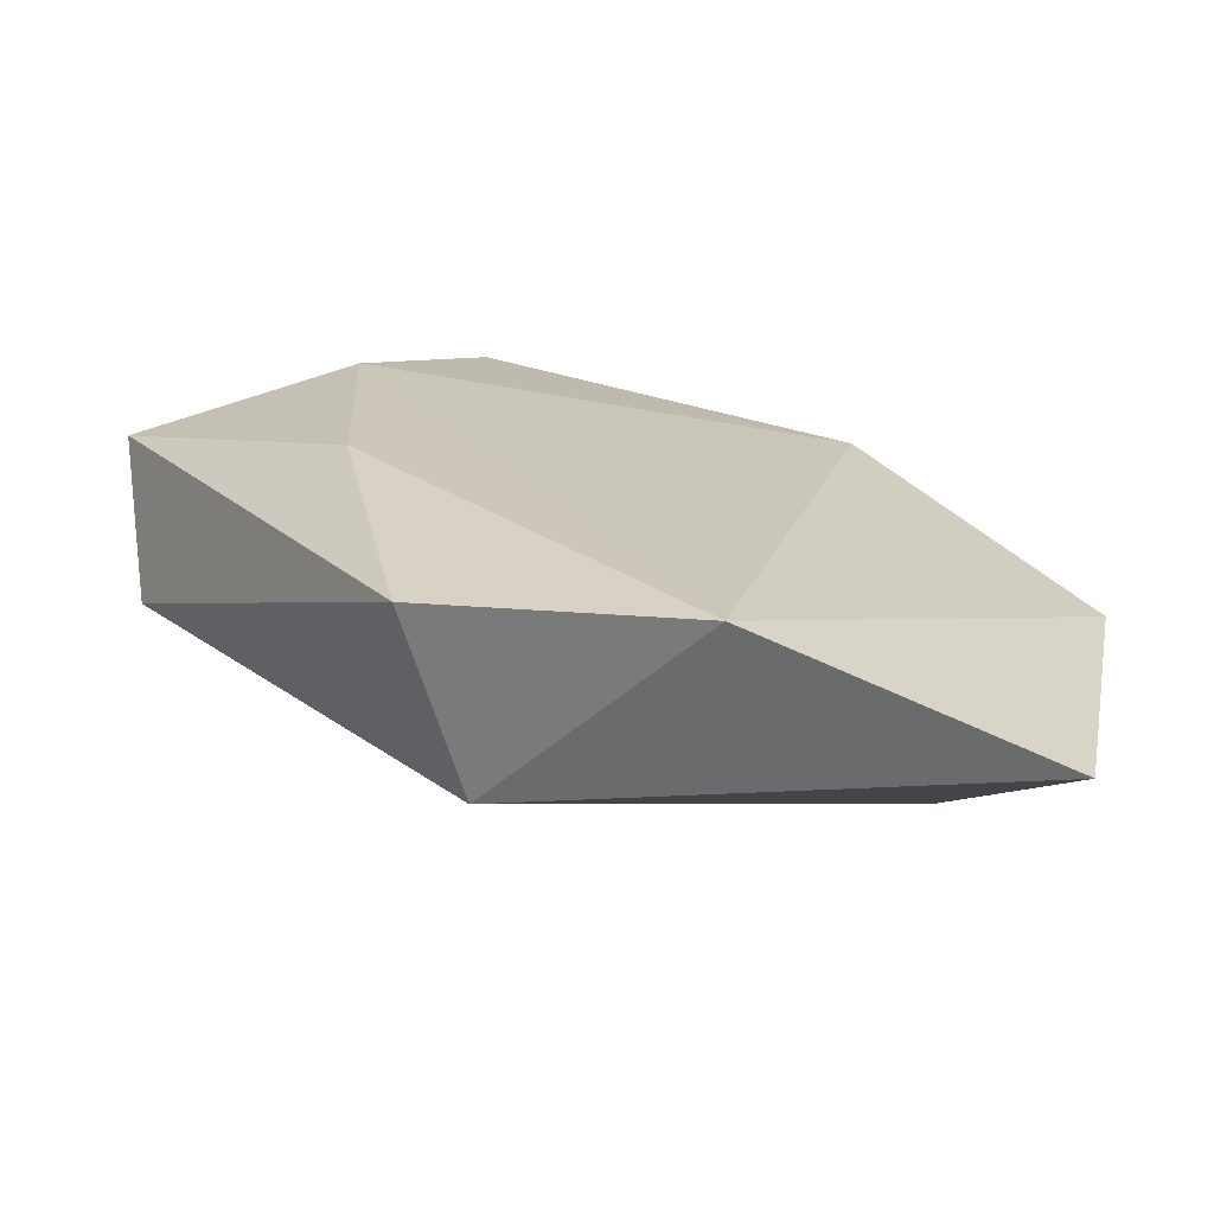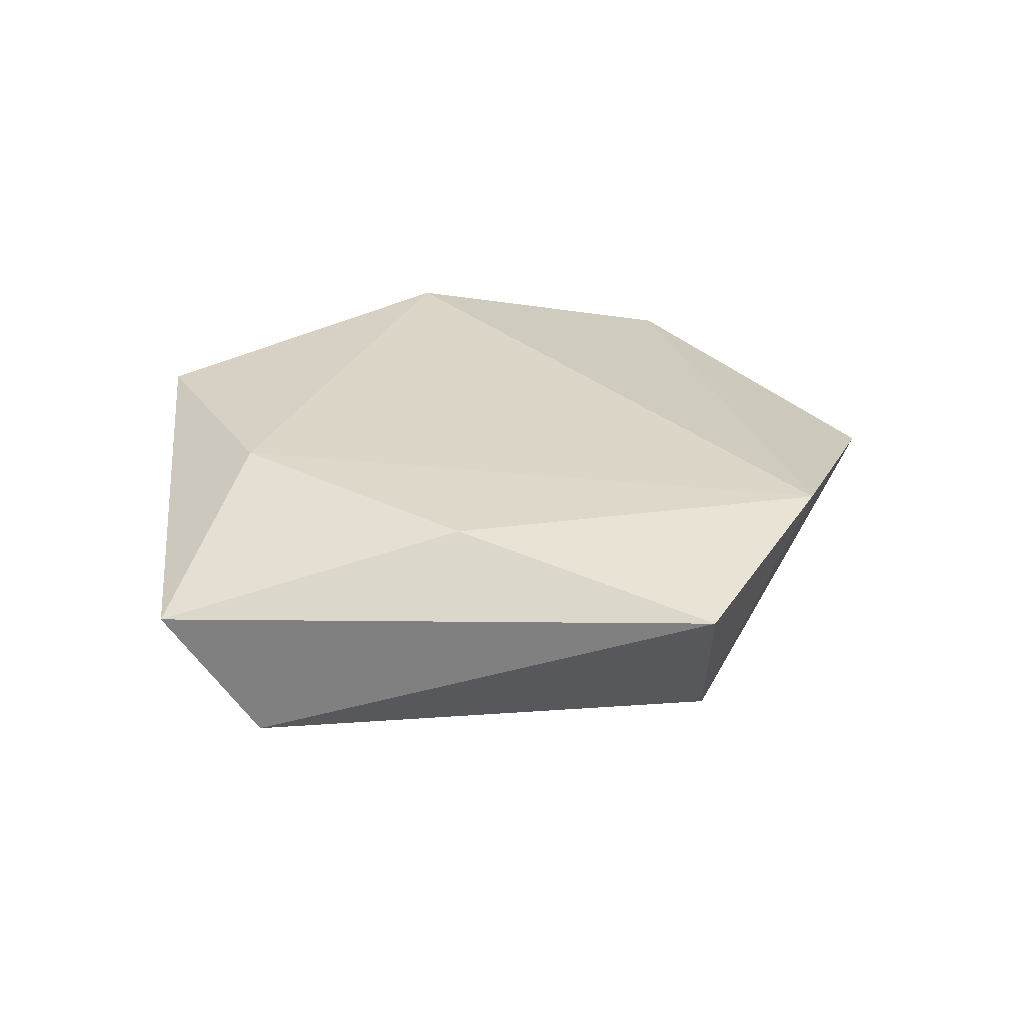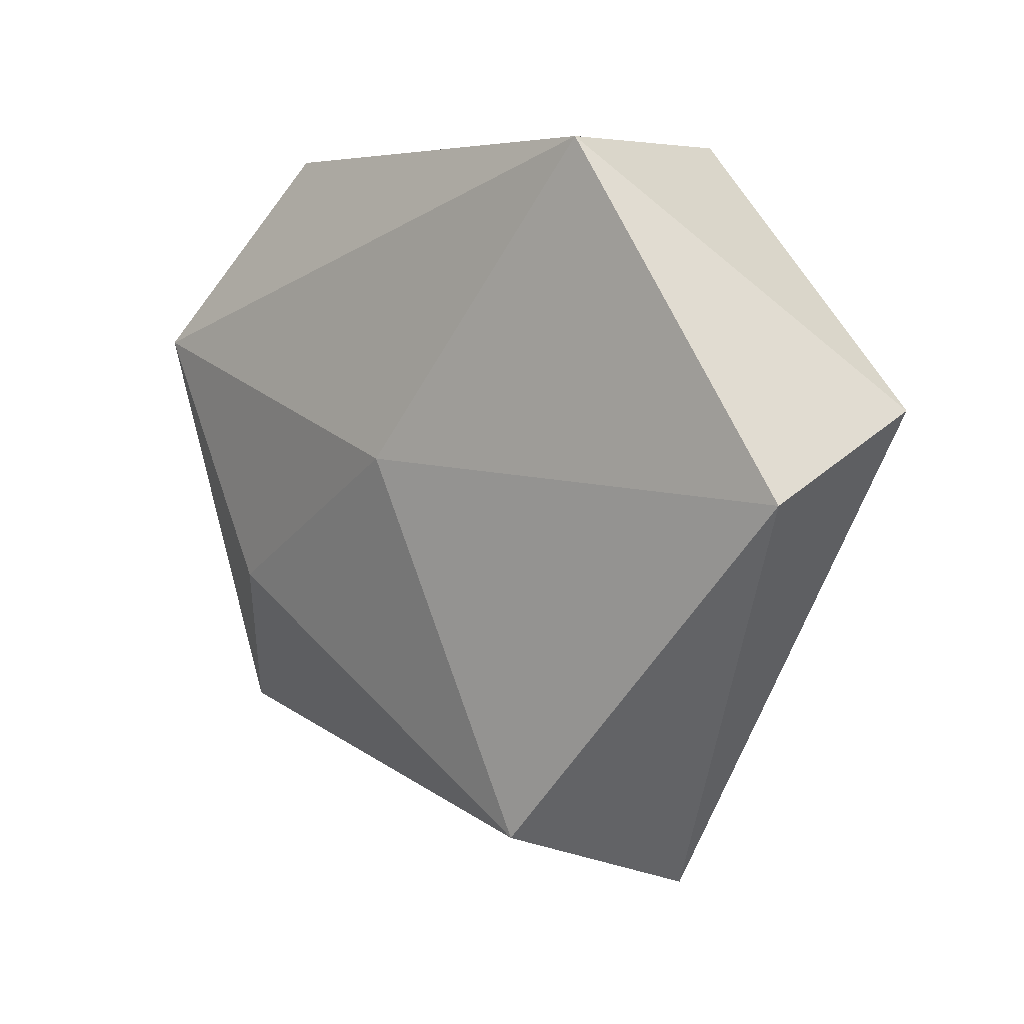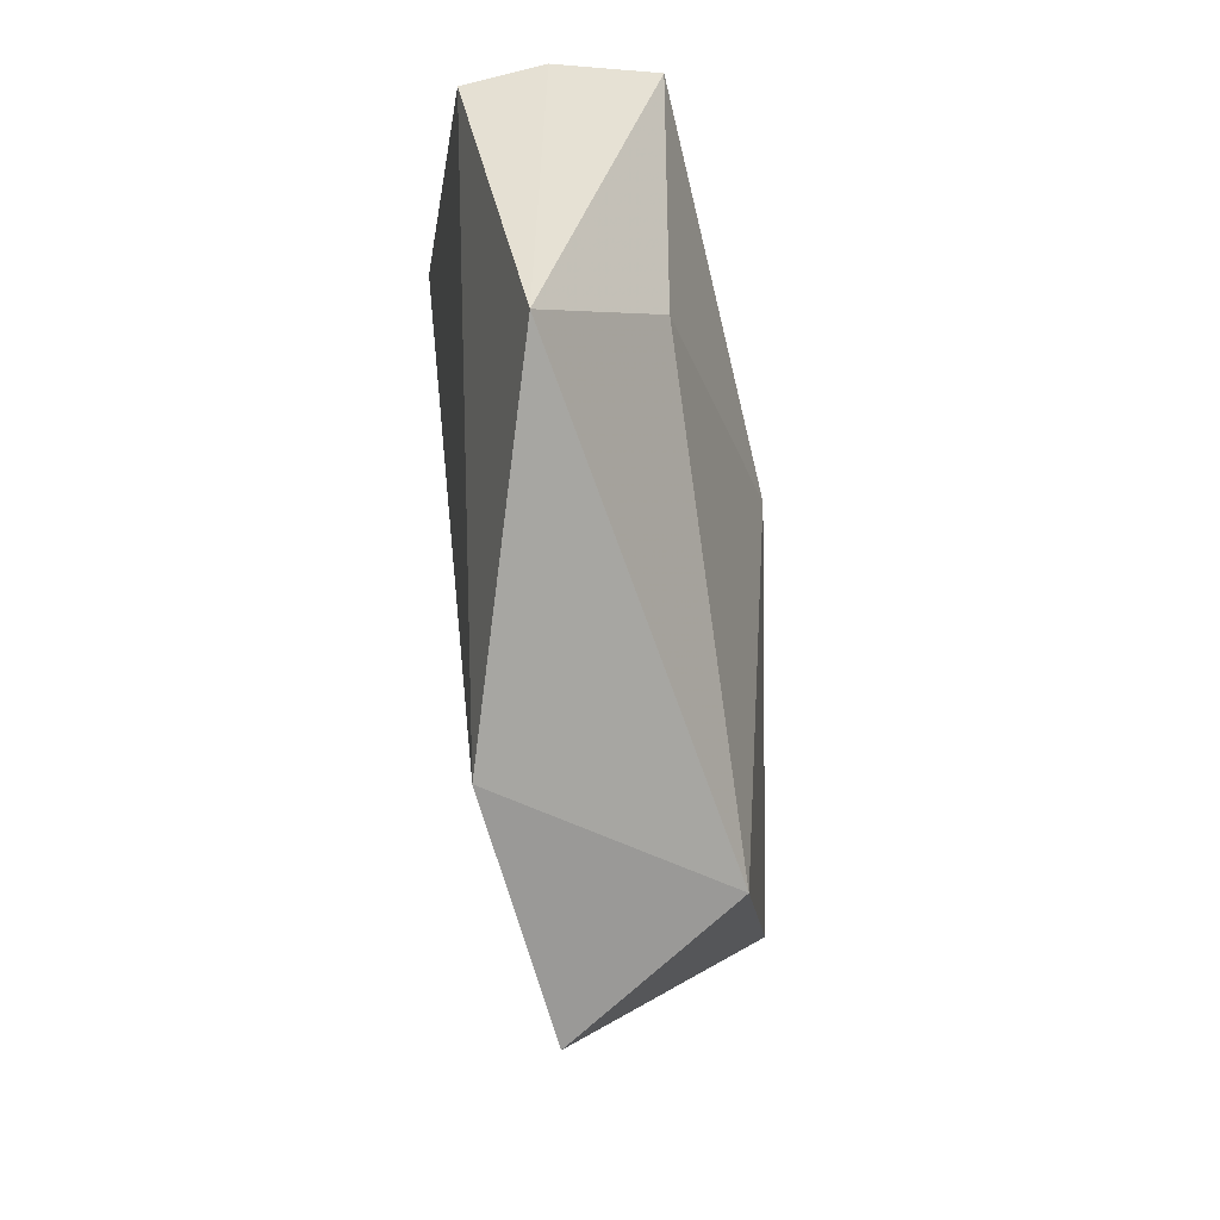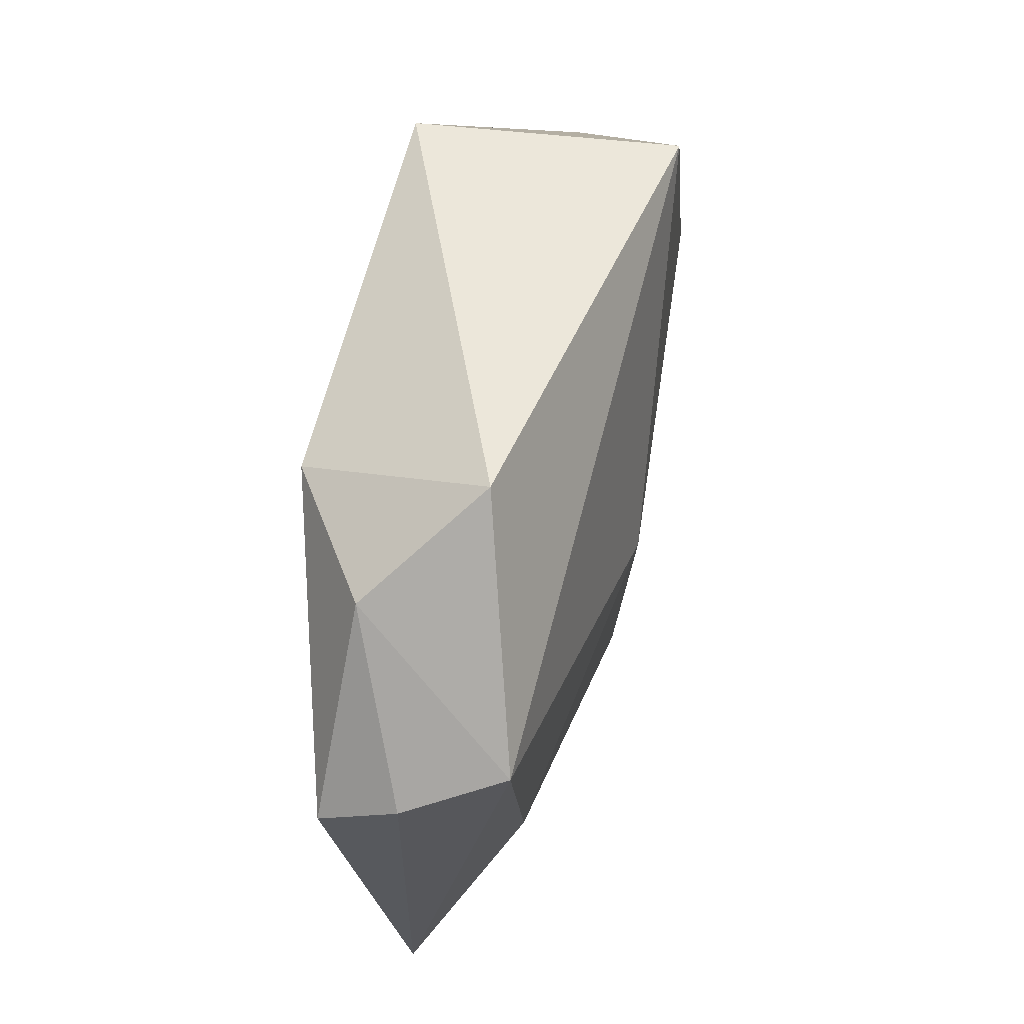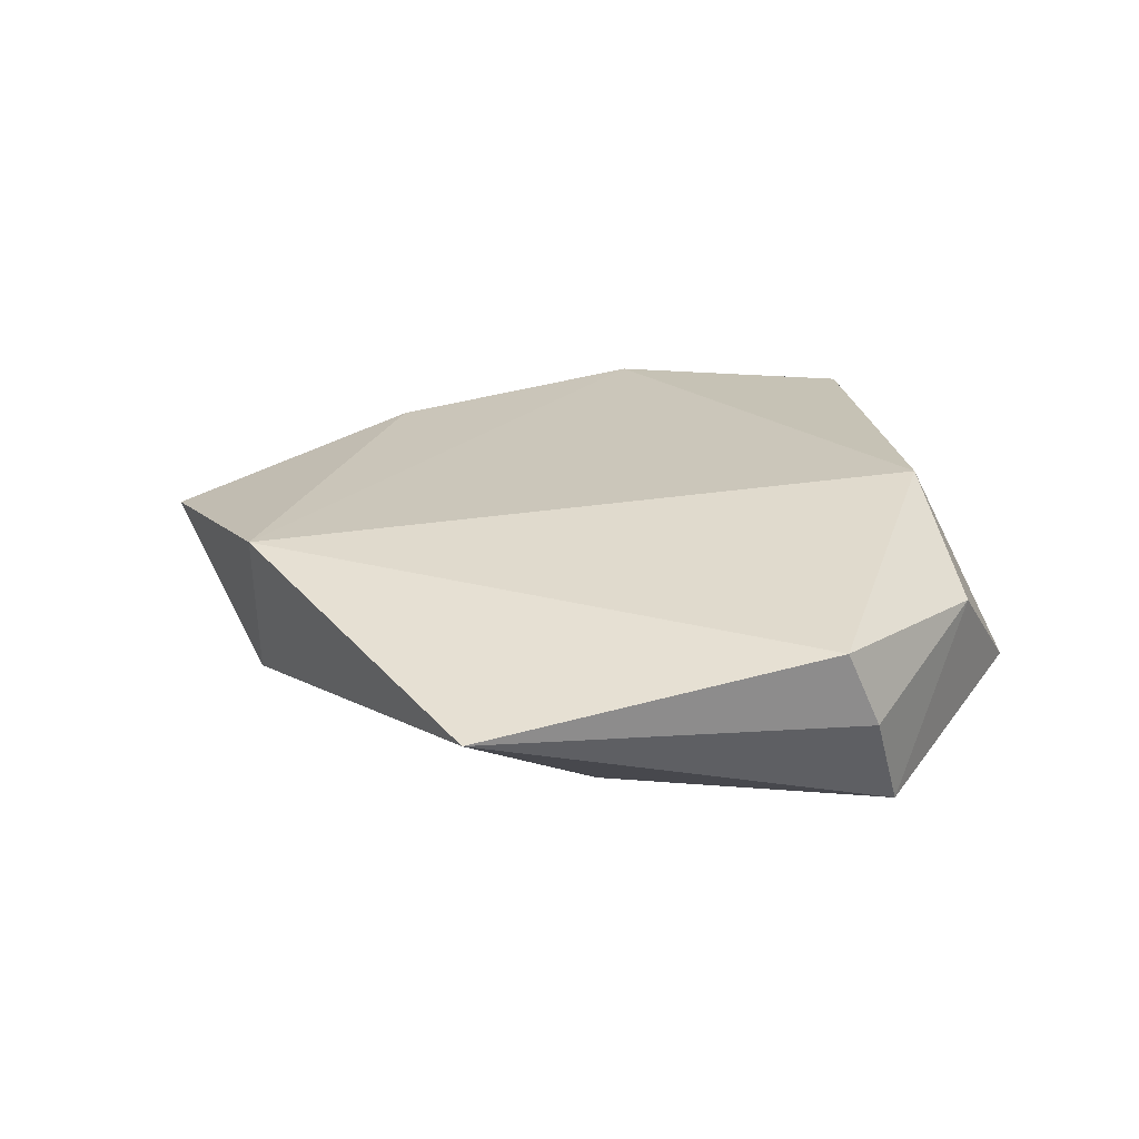
<metadata>
{"format":"obj","ext":"obj","renderer":"f3d","projection":"perspective","resolution":1024,"background":"white","views":[{"elev":-75.8,"azim":-12.9,"up":"+Y"},{"elev":27.3,"azim":-54.4,"up":"+Z"},{"elev":5.5,"azim":-138.6,"up":"+Y"},{"elev":-59.3,"azim":97.2,"up":"+Y"},{"elev":51.8,"azim":103.5,"up":"+Y"},{"elev":20.5,"azim":70.6,"up":"+Z"}]}
</metadata>
<code>
v -0.02048 -0.04628 0.00638
v -0.04551 -0.001007 -0.0112
v 0.0363 0.02543 0.005762
v -0.01813 0.03588 0.01417
v 0.04834 0.009469 -0.0009332
v 0.04465 0.01365 -0.01118
v -0.05105 0.007915 0.002997
v 0.02201 0.02614 0.01536
v 0.04857 0.005688 0.007255
v -0.0107 -0.03962 -0.01122
v 0.03287 -0.01428 -0.009827
v 0.02725 0.03517 -0.005119
v -0.02143 0.03566 -0.01347
v 0.006277 -0.04366 0.01018
v 0.004986 0.00147 -0.01599
v -0.03023 0.01235 0.01451
v 0.04249 -0.03132 0.000556
v -0.02818 -0.01707 0.01211
f 4 13 7
f 7 13 2
f 12 6 13
f 12 4 8
f 13 4 12
f 13 6 15
f 10 2 15
f 15 2 13
f 10 14 1
f 1 2 10
f 7 2 1
f 8 14 9
f 7 1 18
f 18 1 14
f 3 12 8
f 8 9 3
f 6 12 3
f 10 15 11
f 11 15 6
f 17 9 14
f 17 14 10
f 17 11 6
f 10 11 17
f 16 14 8
f 16 18 14
f 8 4 16
f 16 4 7
f 7 18 16
f 5 17 6
f 9 17 5
f 6 3 5
f 5 3 9

</code>
